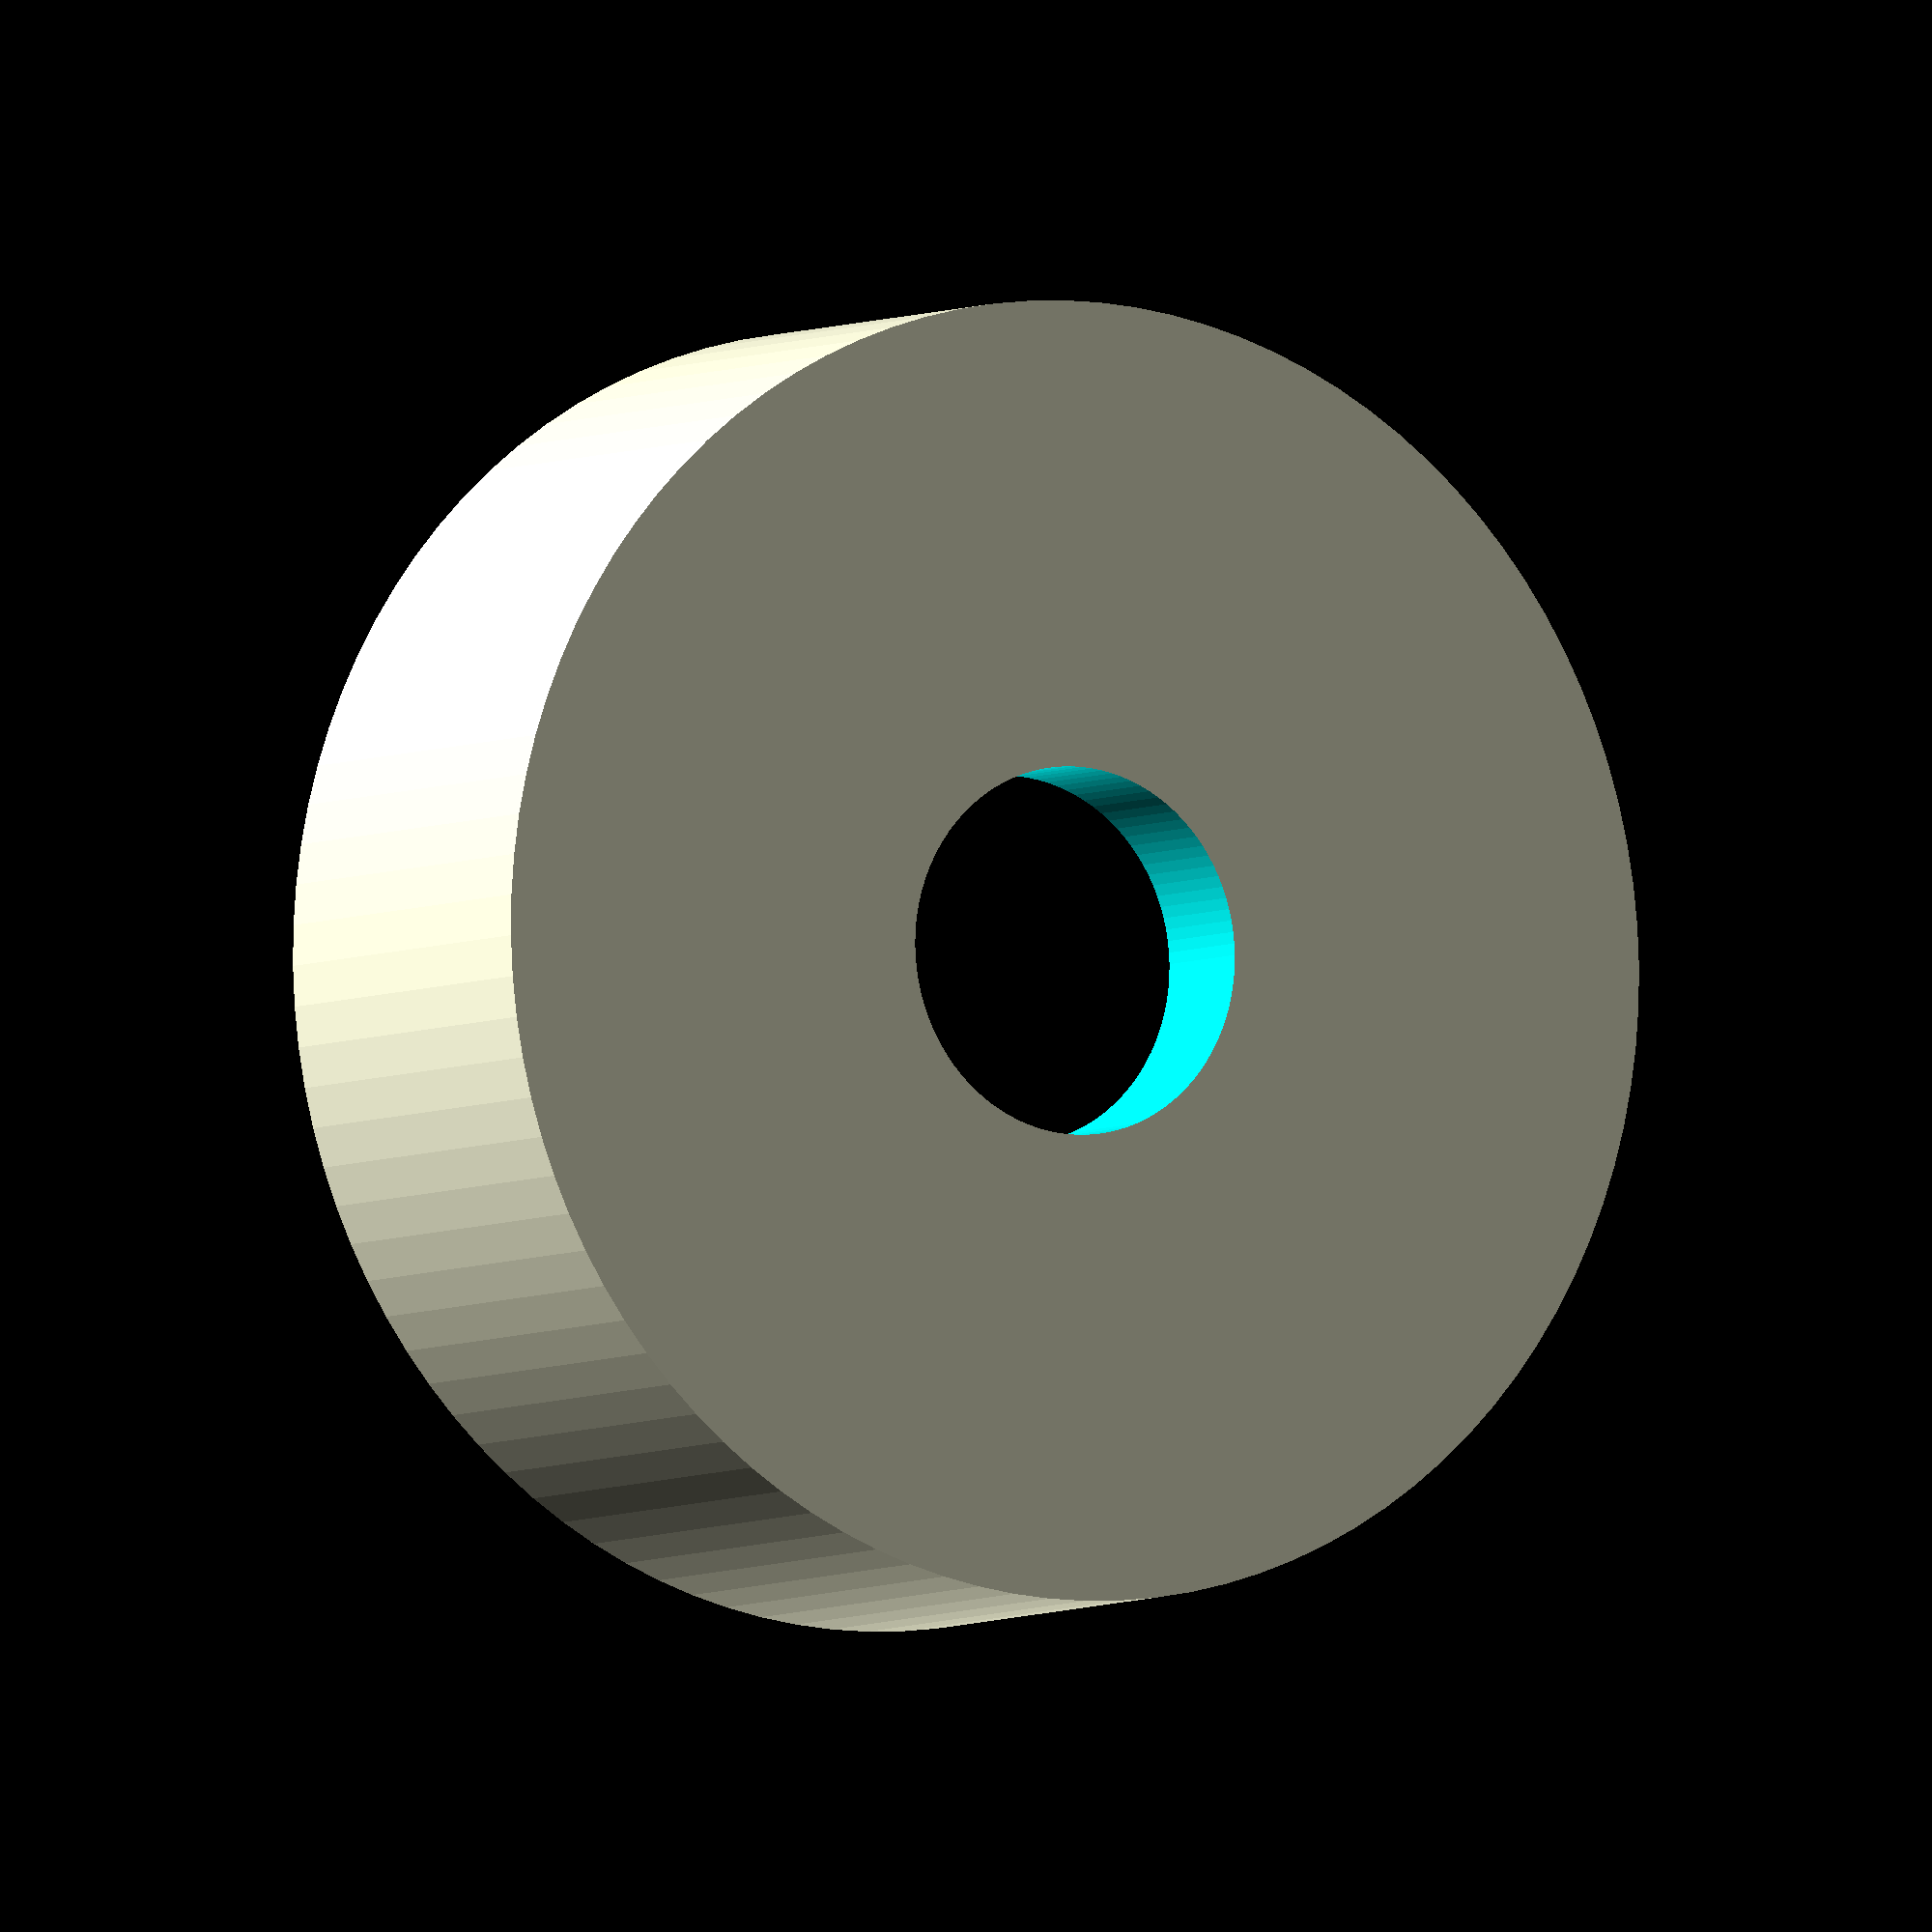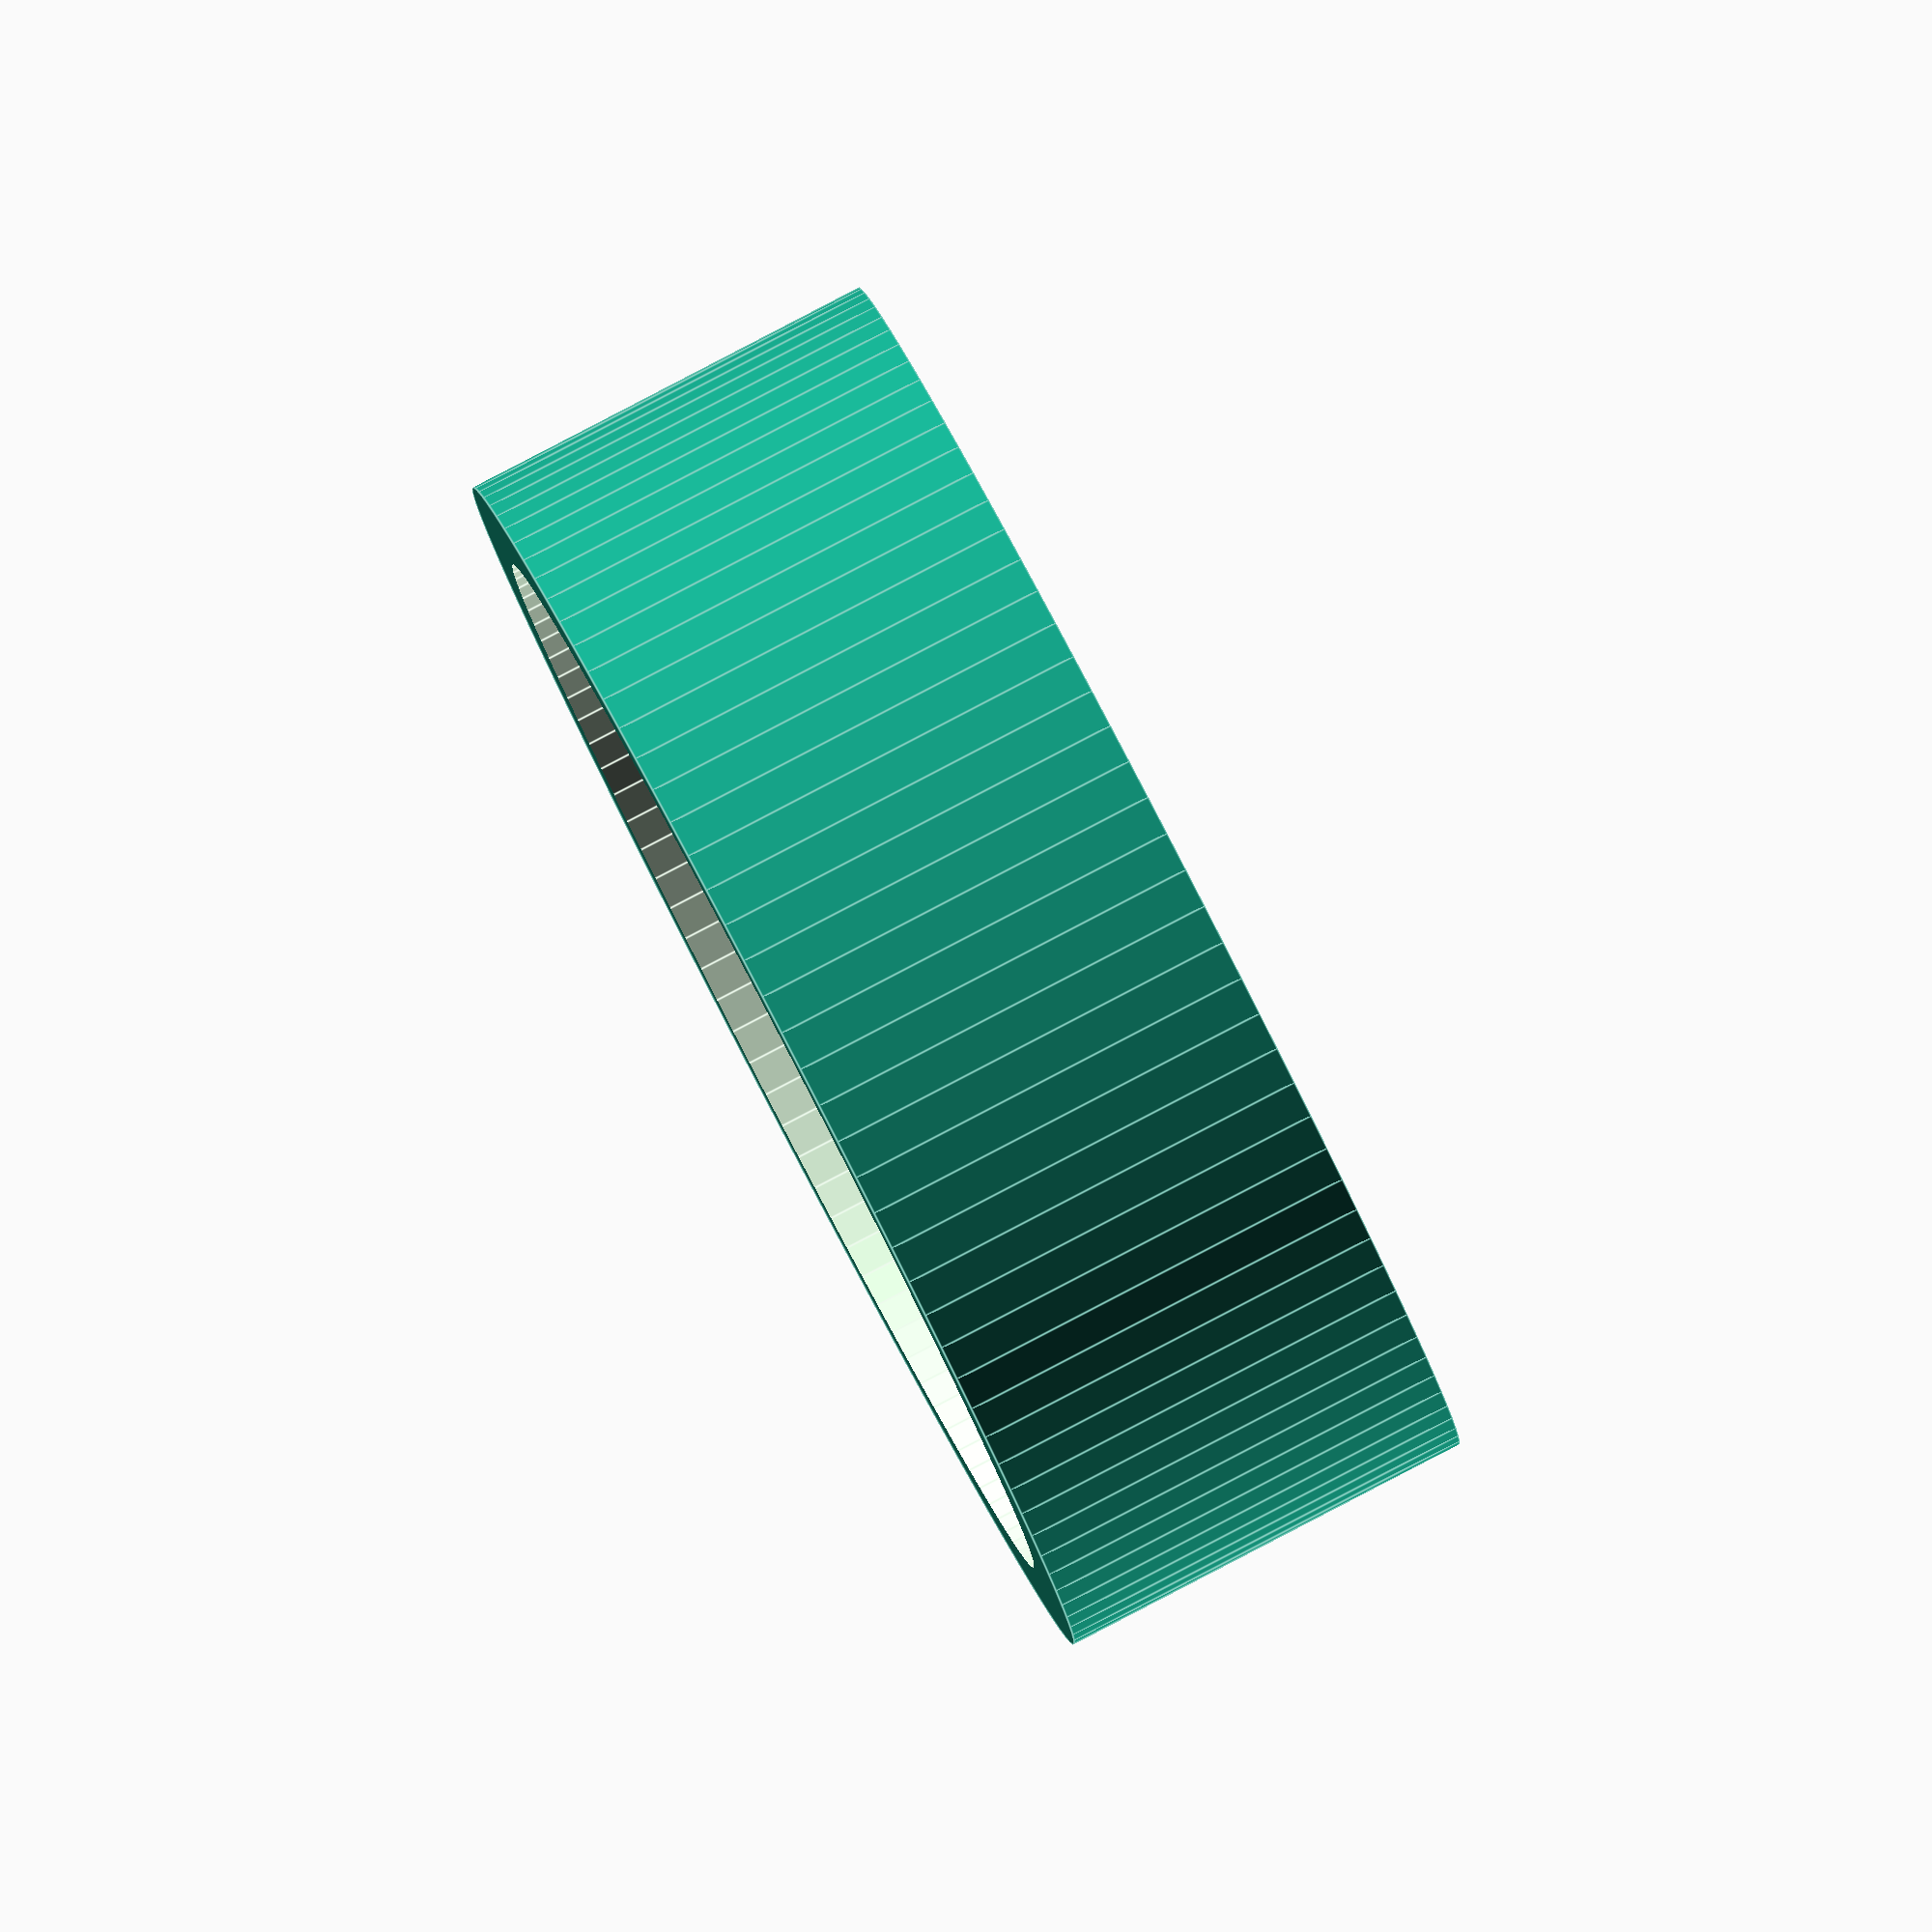
<openscad>
$fn=100;
//Bearing();
//Magnet();
//translate([0,0,-20]) Mholder();
//Top();
Base();



module Base(){
    height=10; // change height
    difference(){
        translate([0,0,-height+3]) cylinder(h=height, d=30);
        translate([0,0,-.5]) cylinder(h=5, d=8.5);
        translate([0,0,-height+0]) cylinder(h=height, d=26);
}
}

module Magnet(){
    #translate([0,0,-20]) rotate([0,90,0])cylinder(h=10, d=4, center=true);
}

module Mholder(){
    difference(){
        translate([0,0,16.4]) cube ([6,8,2],center=true);//top nut hole
        translate([0,0,13]) cylinder(h=8, d=3);//centre hole
    }
    translate([-3,4,11]) cube ([6,2,6.4]);//side nut hole
    translate([-3.0,-6,11.0]) cube ([6,2,6.4]);//- side nut hole
    translate([0,0,14.2]) cube ([6.5,6.5,2.2],center=true);//fake nut
    
    translate([0,0,12]) cube ([6,8,2.0],center=true);//bottom nut hole
    translate([0,0,8]) cube ([6,4,9], center=true);//shaft
    difference(){
        rotate([0,90,0]) cylinder(h=6, d=8, center=true);
        translate([0,0,0]) rotate([0,90,0])cylinder(h=10, d=4.25, center=true);
    }
}

module Top(){

    union (){
        translate([0,3,6]) cube ([4,68,4]);//shaft
        translate([+0,70,6.8]) rotate([0,25,0]) cube ([2,15,10]);//grip
    }
    rotate([0,0, 120]) union (){
        translate([0,3,6]) cube ([4,68,4]);//shaft
        translate([+0,70.6,6.8]) rotate([0,25,0]) cube ([2,15,10]);//grip
    }
    rotate([0,0, 240]) union (){
        translate([0,3,6]) cube ([4,68,4]);//shaft
        translate([+0,70.6,6.8]) rotate([0,25,0]) cube ([2,15,10]);//grip
    }
  difference(){
    translate([0,0,6]) cylinder(h=4, r=15);
    translate([0,0,3]) cylinder(h=8, d=3);//centre hole
}  
}


module Bearing(){

    difference(){
        union(){
            translate([0,0,3]) cylinder(h=1, d=9.5);
            cylinder(h=3, d=8);
        }
        translate([0,0,-.5])cylinder(h=6, d=3);
    }
}
</openscad>
<views>
elev=184.7 azim=330.2 roll=210.1 proj=o view=solid
elev=94.3 azim=290.0 roll=297.5 proj=o view=edges
</views>
